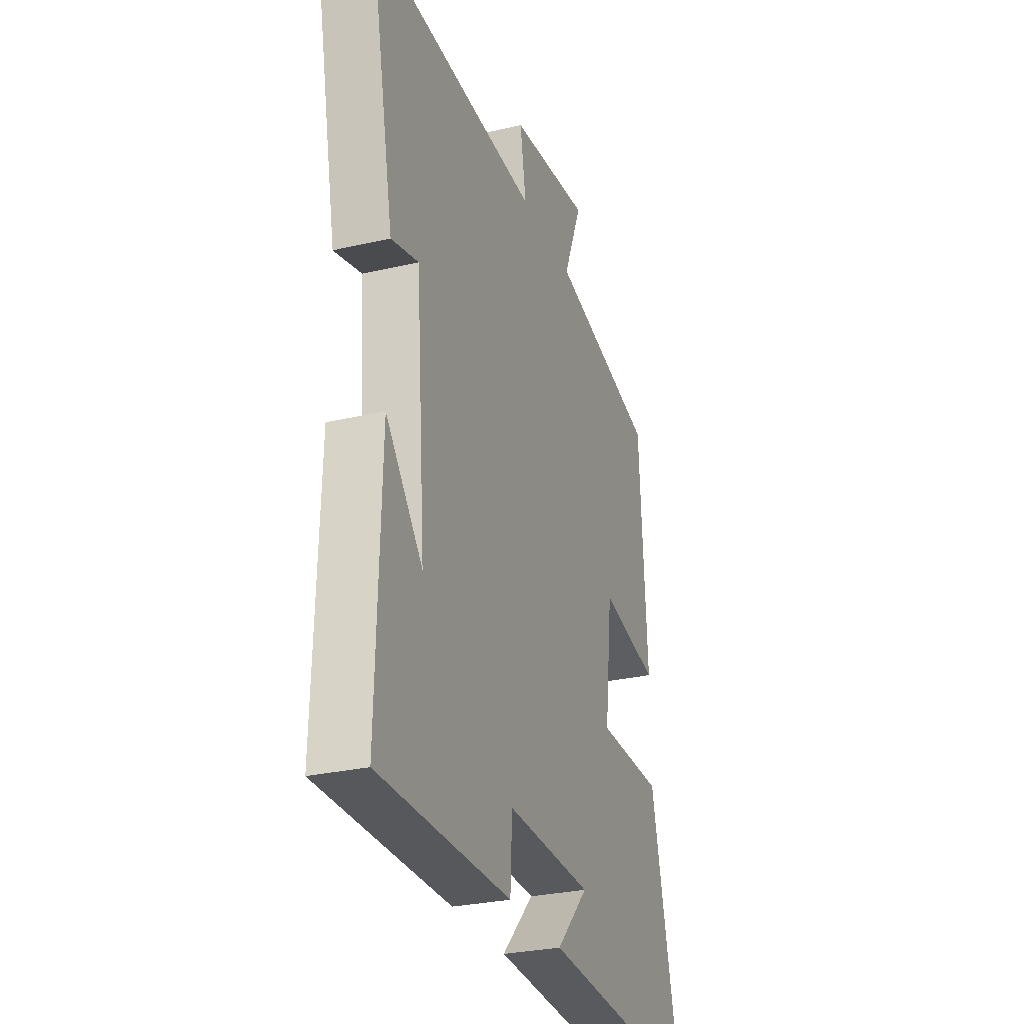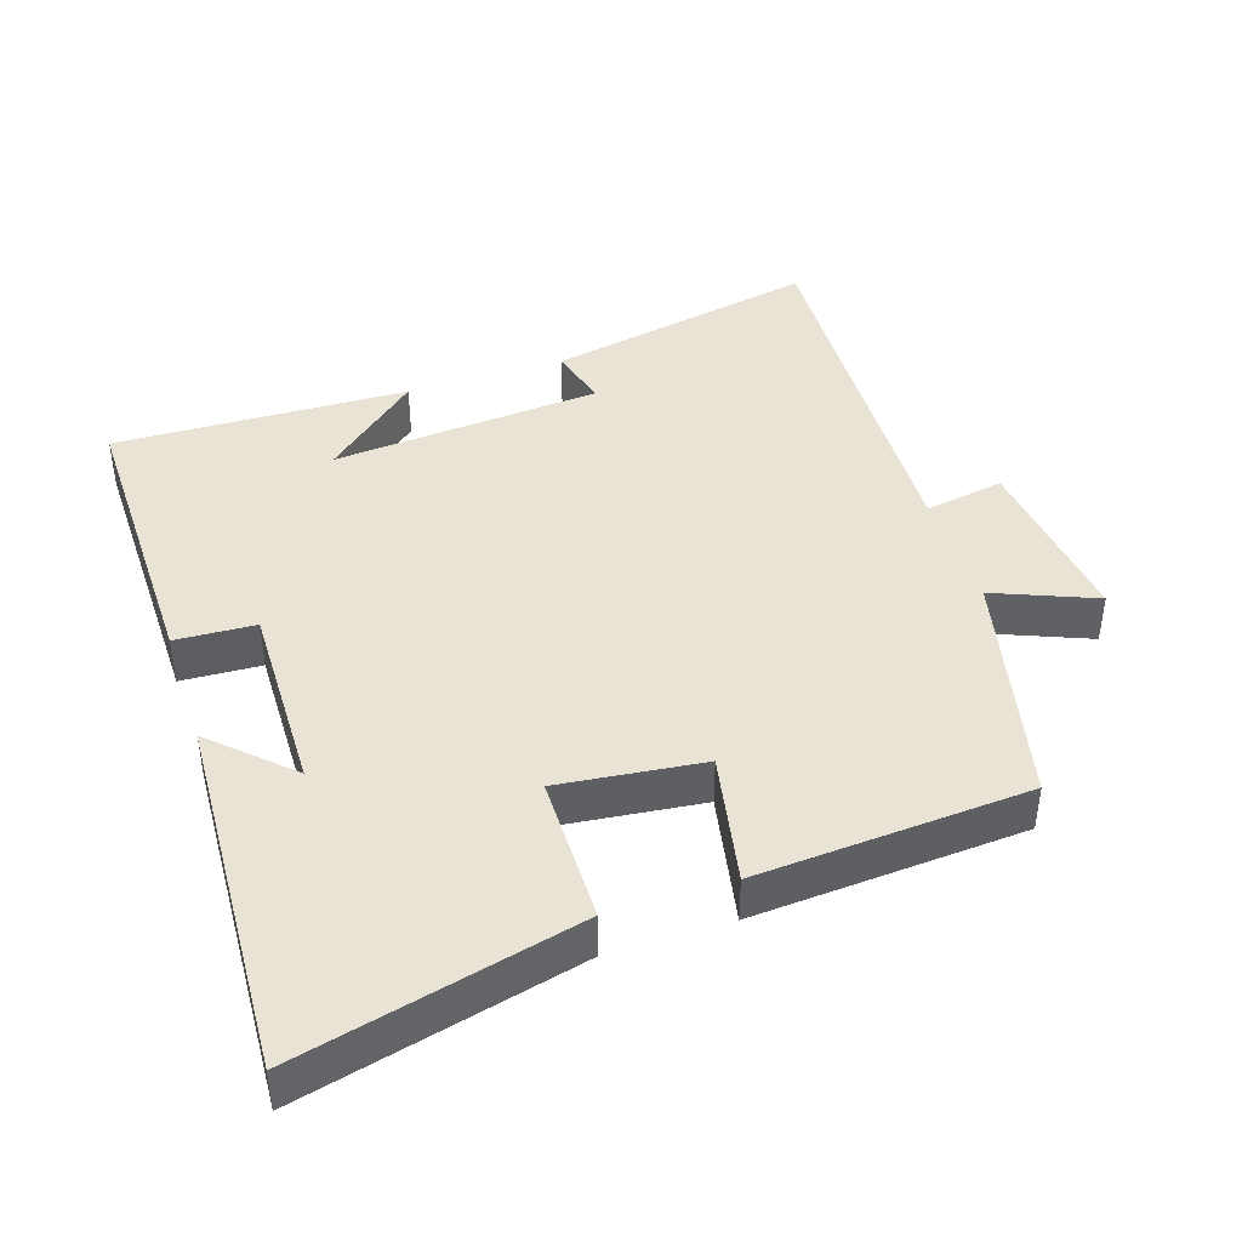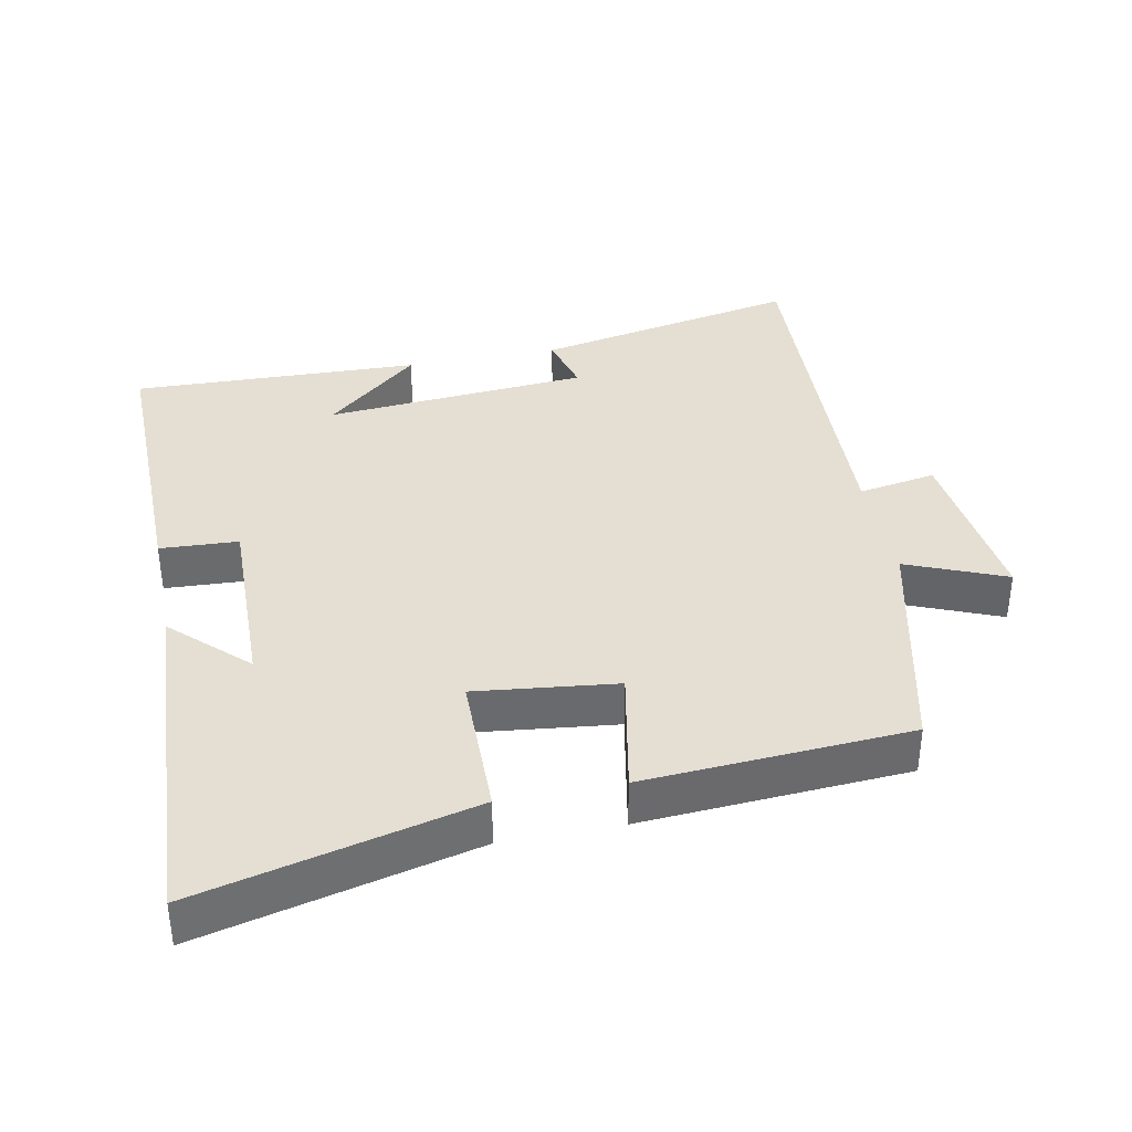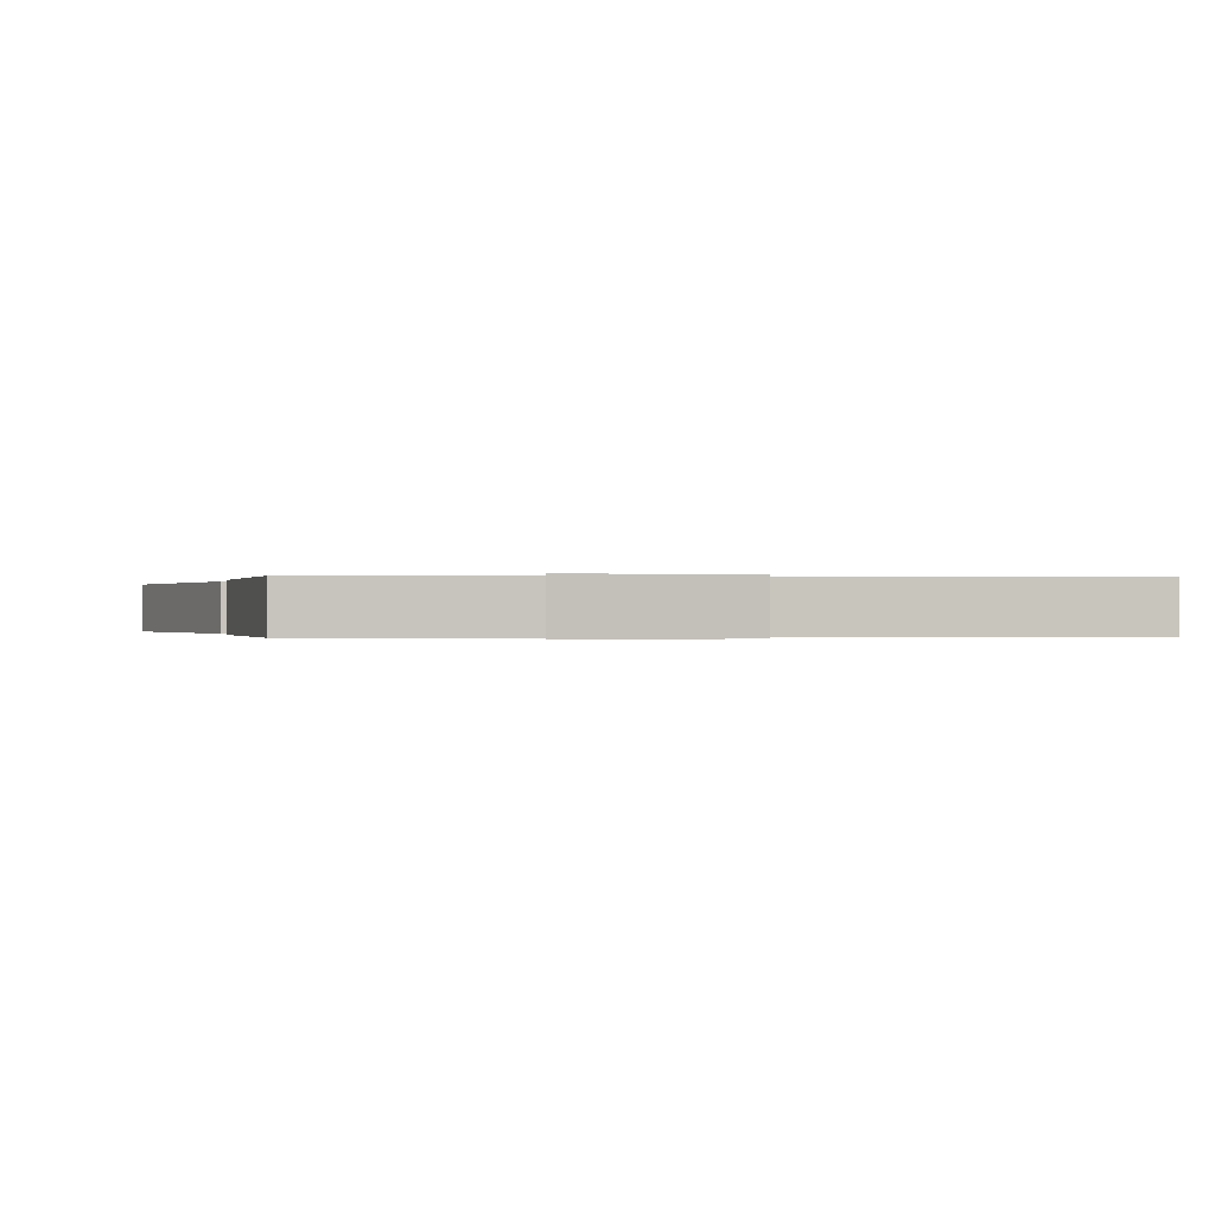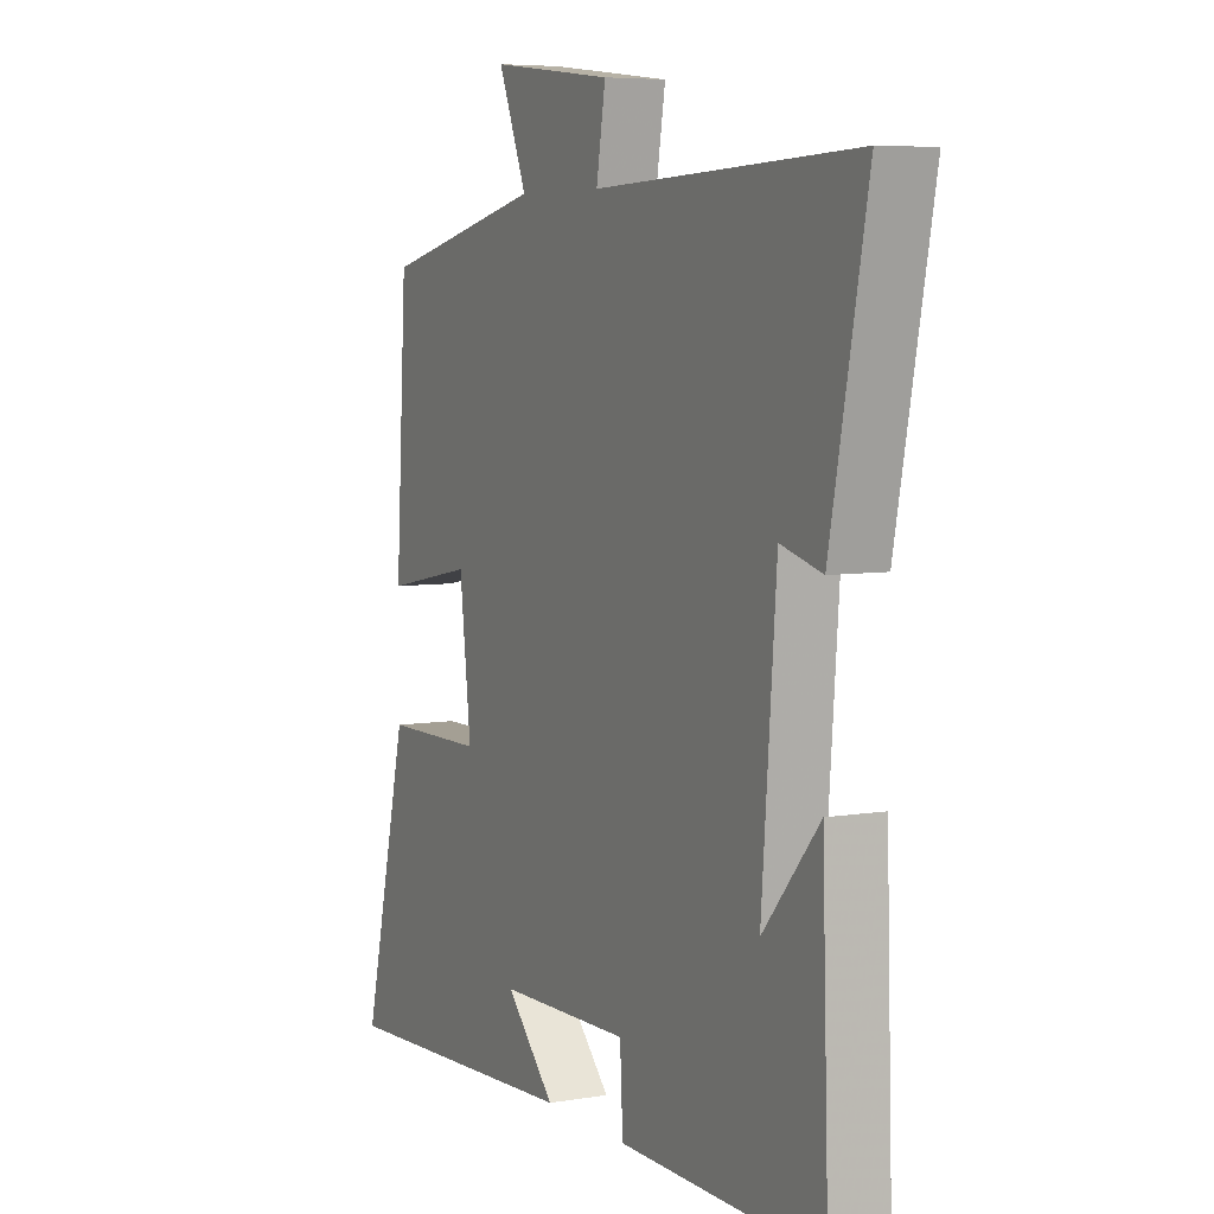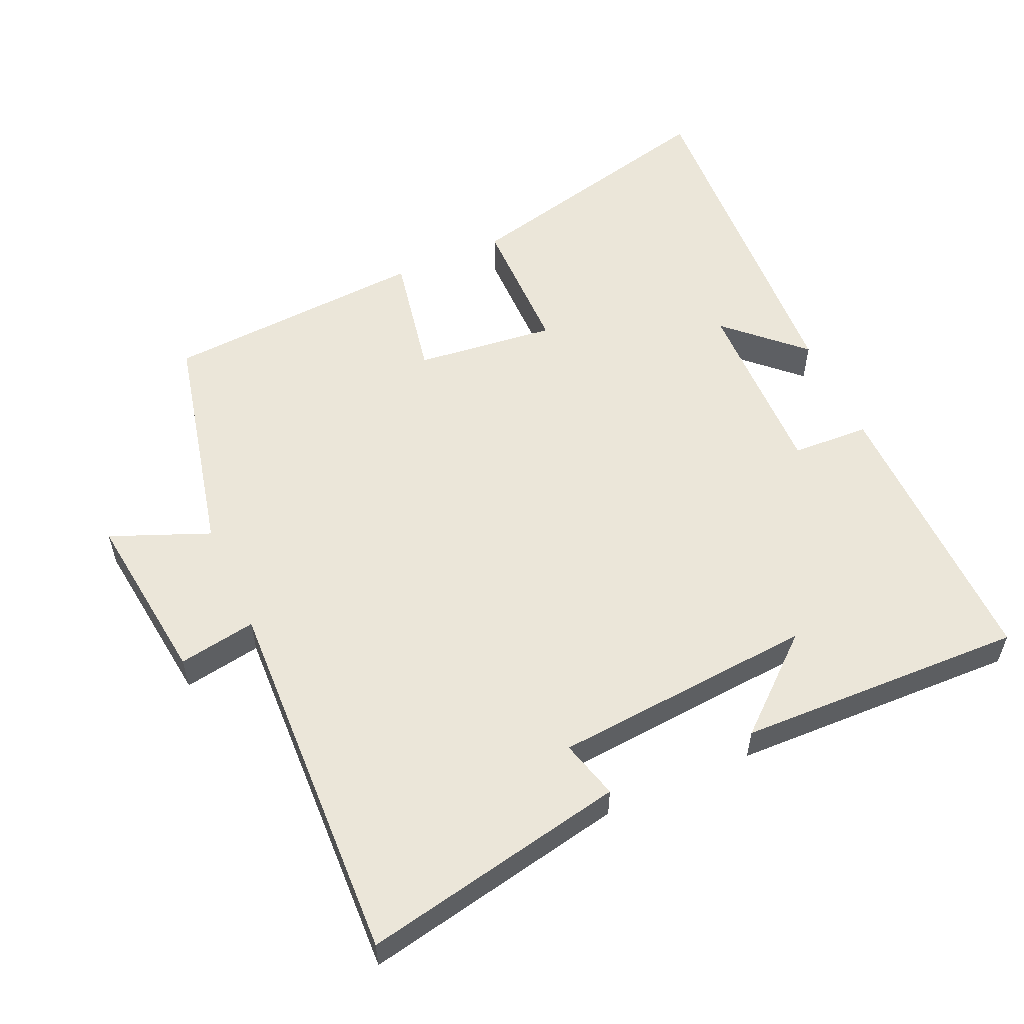
<metadata>
{"format":"obj","ext":"obj","renderer":"f3d","projection":"perspective","resolution":1024,"background":"white","views":[{"elev":-28.5,"azim":109.3,"up":"+Z"},{"elev":42.3,"azim":-108.3,"up":"+Y"},{"elev":37.2,"azim":-101.3,"up":"+Y"},{"elev":-0.1,"azim":-11.9,"up":"+Y"},{"elev":6.1,"azim":63.1,"up":"+Z"},{"elev":55.8,"azim":65.7,"up":"+Y"}]}
</metadata>
<code>
v 0.576 0.07 0.522
v 0.5 0.07 0.137
v 0.414 0.07 0.16
v 0.384 0.07 -0.222
v 0.5 0.07 -0.087
v 0.514 0.07 -0.504
v 0.096 0.07 -0.5
v 0.09 0.07 -0.387
v -0.182 0.07 -0.393
v -0.08 0.07 -0.5
v -0.595 0.07 -0.528
v -0.5 0.07 -0.132
v -0.291 0.07 -0.13
v -0.315 0.07 0.074
v -0.5 0.07 0.038
v -0.476 0.07 0.422
v -0.14 0.07 0.5
v -0.199 0.07 0.643
v 0.055 0.07 0.613
v 0.036 0.07 0.5
v 0.576 0 0.522
v 0.5 0 0.137
v 0.414 0 0.16
v 0.384 0 -0.222
v 0.5 0 -0.087
v 0.514 0 -0.504
v 0.096 0 -0.5
v 0.09 0 -0.387
v -0.182 0 -0.393
v -0.08 0 -0.5
v -0.595 0 -0.528
v -0.5 0 -0.132
v -0.291 0 -0.13
v -0.315 0 0.074
v -0.5 0 0.038
v -0.476 0 0.422
v -0.14 0 0.5
v -0.199 0 0.643
v 0.055 0 0.613
v 0.036 0 0.5
f 17 18 19 20
f 16 17 20
f 15 16 20
f 14 15 20
f 13 14 20 1
f 11 12 13
f 9 10 11
f 9 11 13 1
f 6 7 8
f 4 5 6
f 4 6 8
f 3 4 8 9
f 1 2 3
f 1 3 9
f 40 39 38 37
f 40 37 36
f 40 36 35
f 40 35 34
f 21 40 34 33
f 33 32 31
f 31 30 29
f 21 33 31 29
f 28 27 26
f 26 25 24
f 28 26 24
f 29 28 24 23
f 23 22 21
f 29 23 21
f 1 21 22 2
f 2 22 23 3
f 3 23 24 4
f 4 24 25 5
f 5 25 26 6
f 6 26 27 7
f 7 27 28 8
f 8 28 29 9
f 9 29 30 10
f 10 30 31 11
f 11 31 32 12
f 12 32 33 13
f 13 33 34 14
f 14 34 35 15
f 15 35 36 16
f 16 36 37 17
f 17 37 38 18
f 18 38 39 19
f 19 39 40 20
f 20 40 21 1

</code>
